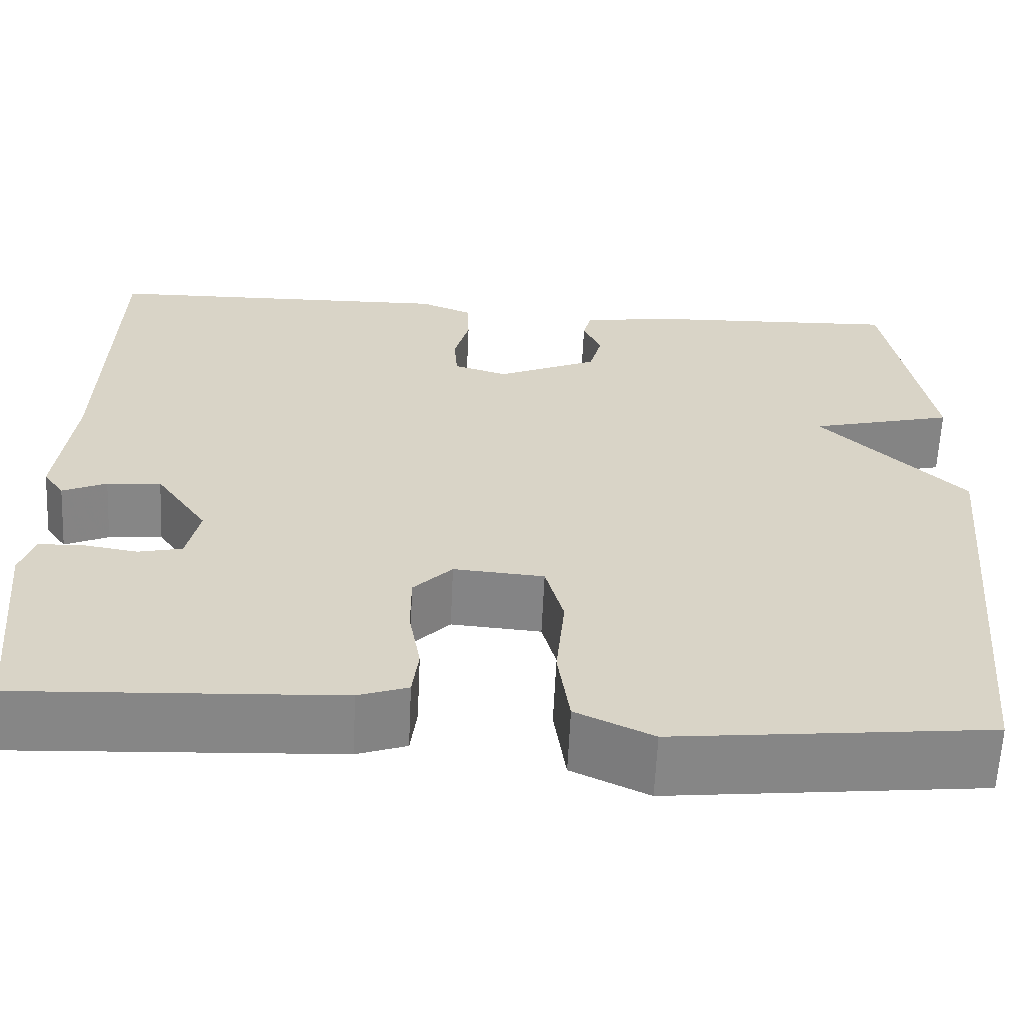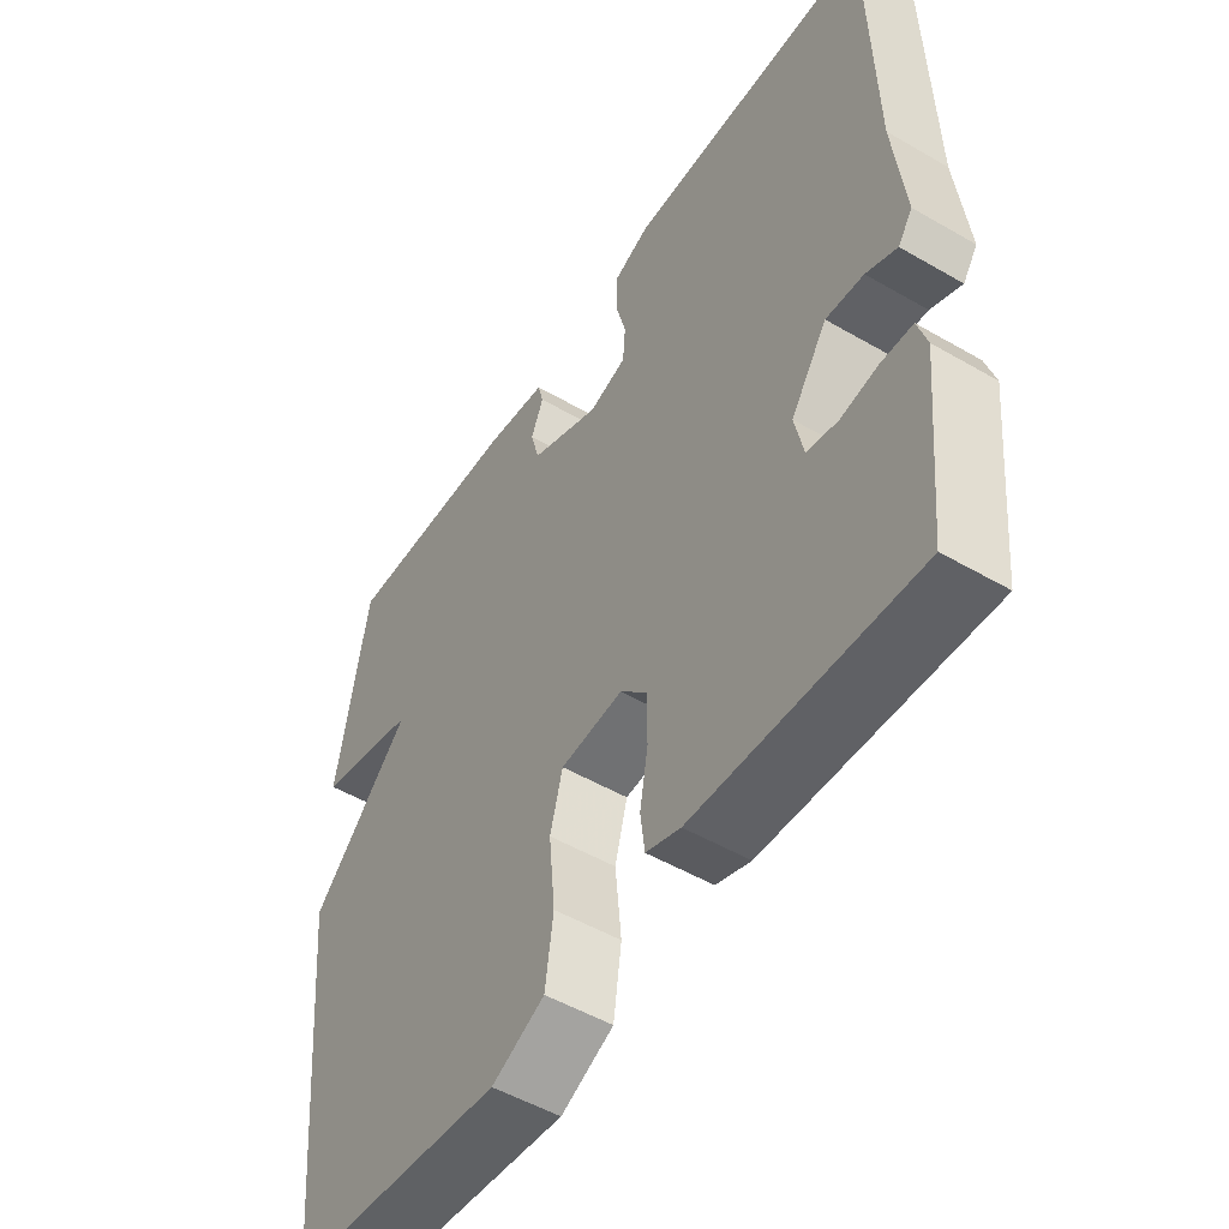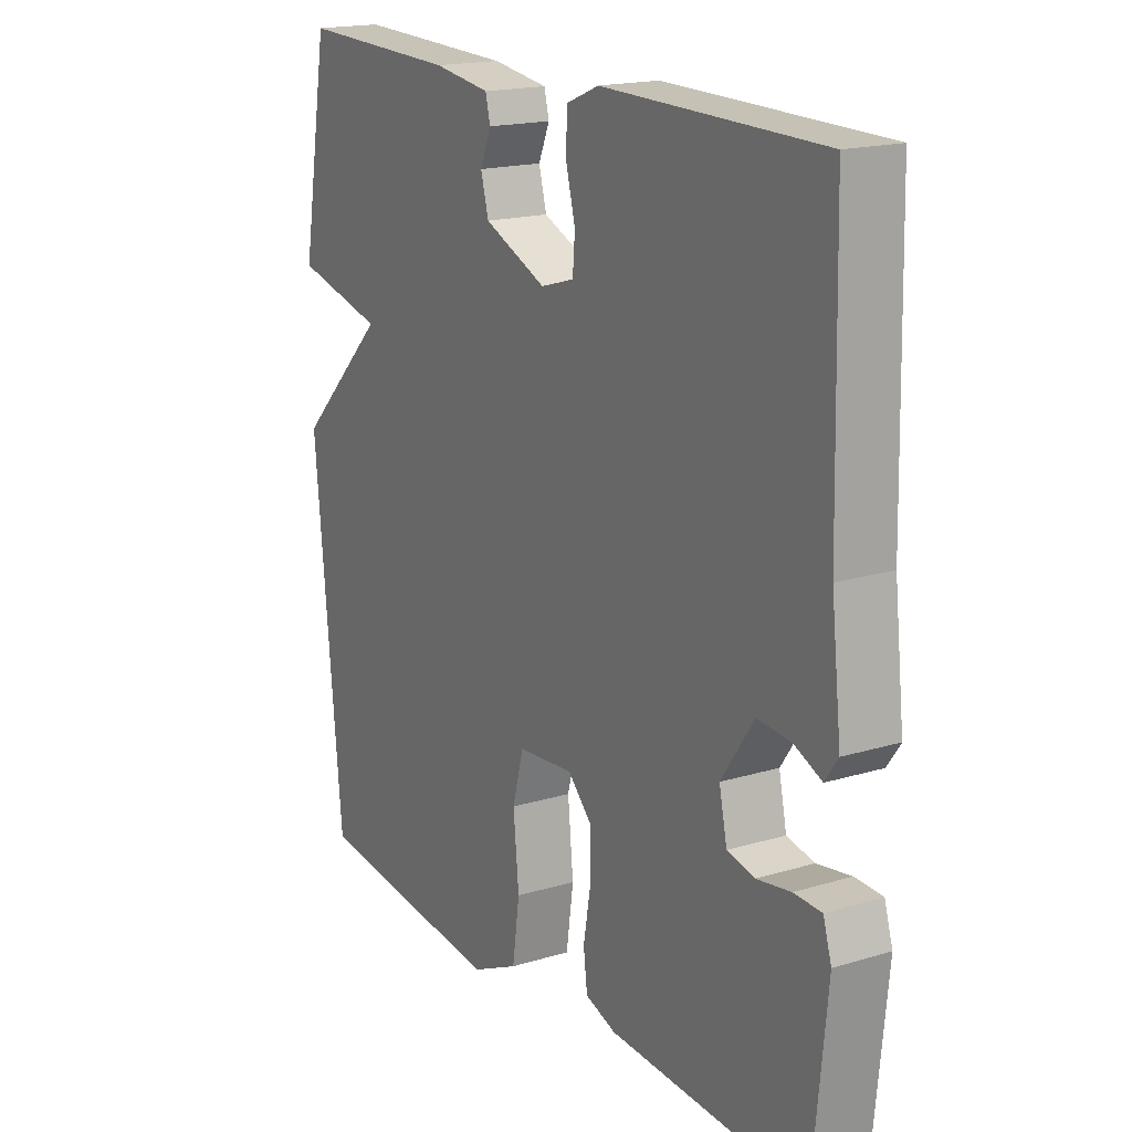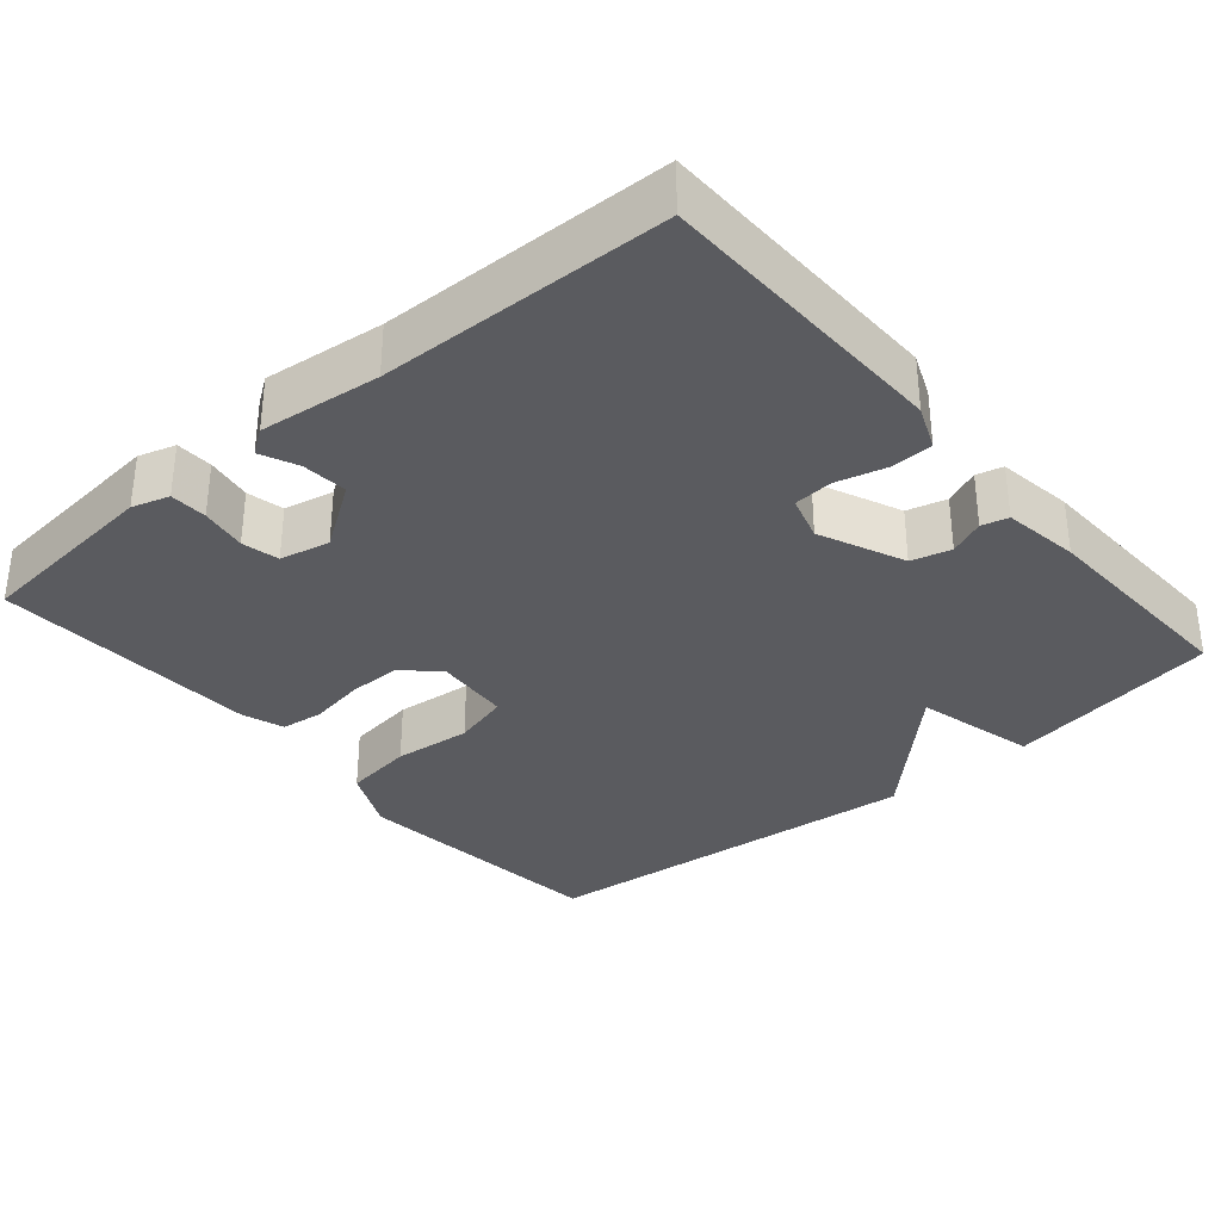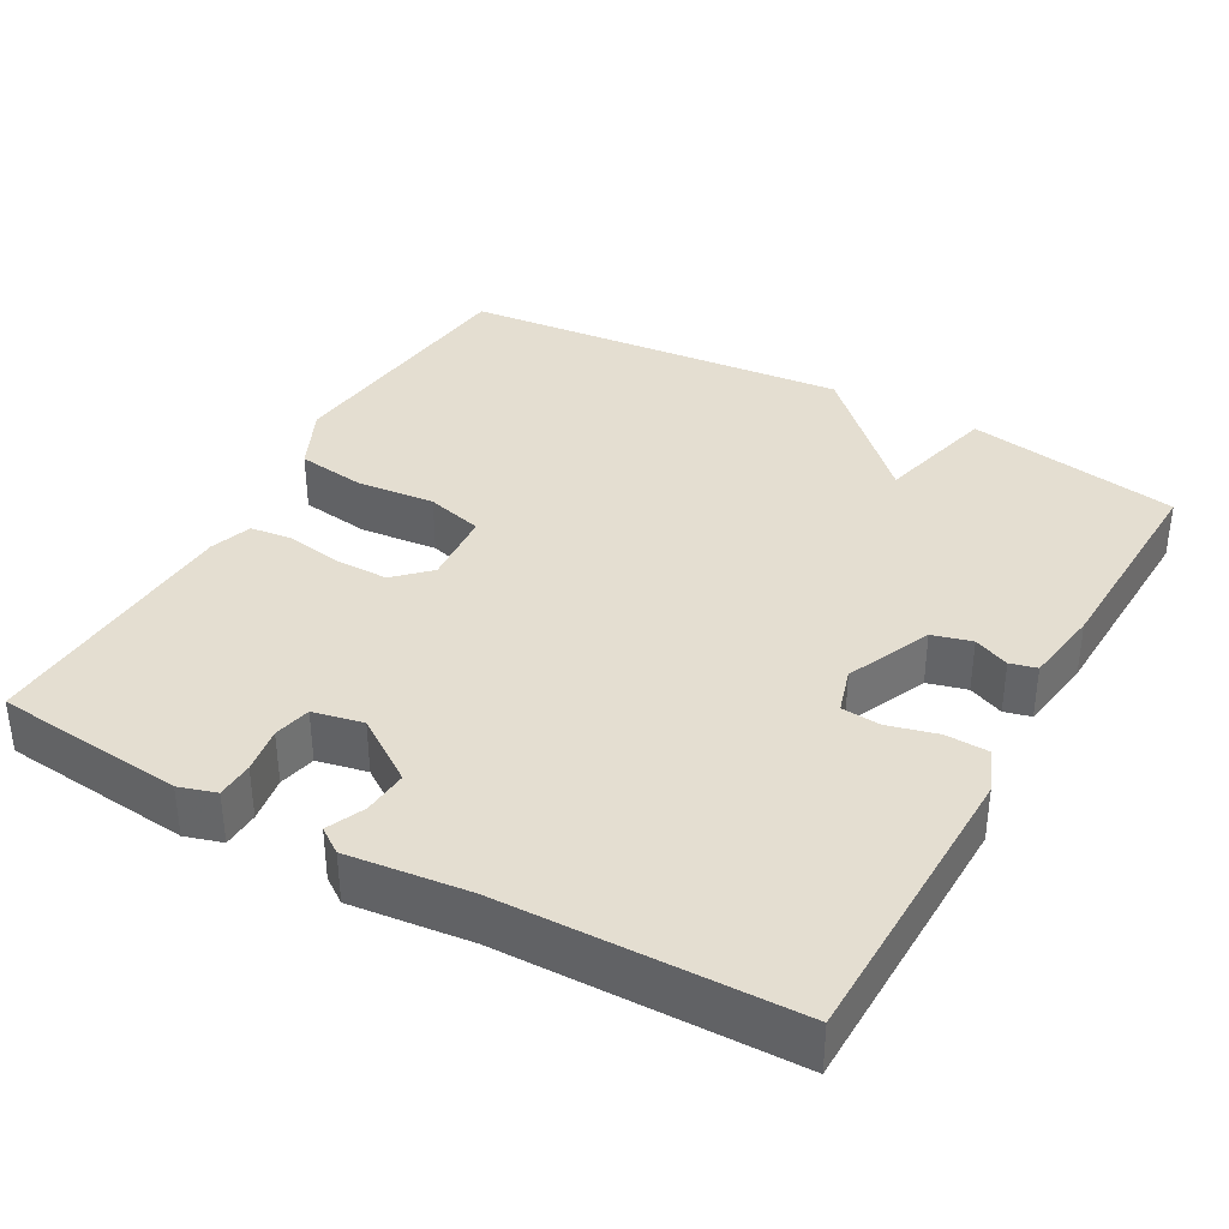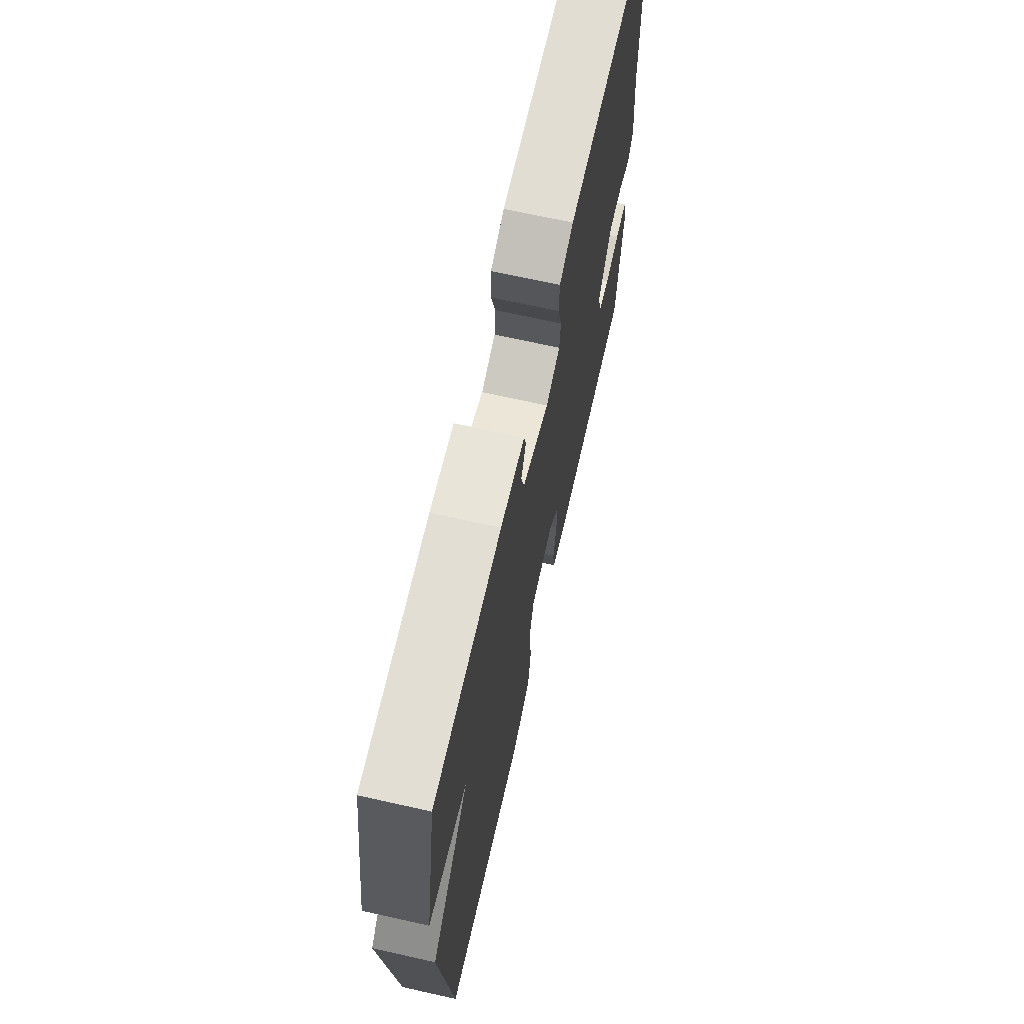
<metadata>
{"format":"obj","ext":"obj","renderer":"f3d","projection":"perspective","resolution":1024,"background":"white","views":[{"elev":-62.0,"azim":-2.6,"up":"+Z"},{"elev":-51.2,"azim":-122.3,"up":"+Z"},{"elev":17.8,"azim":-120.7,"up":"+Z"},{"elev":-33.5,"azim":-49.7,"up":"+Y"},{"elev":36.4,"azim":-60.8,"up":"+Y"},{"elev":69.3,"azim":102.6,"up":"+Z"}]}
</metadata>
<code>
v -0.5 0.07 -0.5
v -0.525 0.07 -0.249
v -0.51 0.07 -0.2
v -0.461 0.07 -0.198
v -0.4 0.07 -0.208
v -0.351 0.07 -0.197
v -0.337 0.07 -0.131
v -0.395 0.07 -0.046
v -0.455 0.07 -0.051
v -0.504 0.07 -0.073
v -0.527 0.07 -0.04
v -0.509 0.07 0.119
v -0.5 0.07 0.5
v -0.108 0.07 0.507
v -0.05 0.07 0.483
v -0.048 0.07 0.427
v -0.065 0.07 0.362
v -0.061 0.07 0.31
v -0.001 0.07 0.292
v 0.111 0.07 0.341
v 0.125 0.07 0.393
v 0.105 0.07 0.44
v 0.114 0.07 0.475
v 0.215 0.07 0.49
v 0.5 0.07 0.5
v 0.549 0.07 0.217
v 0.389 0.07 0.177
v 0.549 0.07 0.017
v 0.5 0.07 -0.5
v 0.153 0.07 -0.537
v 0.068 0.07 -0.497
v 0.055 0.07 -0.405
v 0.065 0.07 -0.302
v 0.045 0.07 -0.227
v -0.055 0.07 -0.219
v -0.098 0.07 -0.263
v -0.098 0.07 -0.333
v -0.085 0.07 -0.408
v -0.092 0.07 -0.464
v -0.147 0.07 -0.483
v -0.5 0 -0.5
v -0.525 0 -0.249
v -0.51 0 -0.2
v -0.461 0 -0.198
v -0.4 0 -0.208
v -0.351 0 -0.197
v -0.337 0 -0.131
v -0.395 0 -0.046
v -0.455 0 -0.051
v -0.504 0 -0.073
v -0.527 0 -0.04
v -0.509 0 0.119
v -0.5 0 0.5
v -0.108 0 0.507
v -0.05 0 0.483
v -0.048 0 0.427
v -0.065 0 0.362
v -0.061 0 0.31
v -0.001 0 0.292
v 0.111 0 0.341
v 0.125 0 0.393
v 0.105 0 0.44
v 0.114 0 0.475
v 0.215 0 0.49
v 0.5 0 0.5
v 0.549 0 0.217
v 0.389 0 0.177
v 0.549 0 0.017
v 0.5 0 -0.5
v 0.153 0 -0.537
v 0.068 0 -0.497
v 0.055 0 -0.405
v 0.065 0 -0.302
v 0.045 0 -0.227
v -0.055 0 -0.219
v -0.098 0 -0.263
v -0.098 0 -0.333
v -0.085 0 -0.408
v -0.092 0 -0.464
v -0.147 0 -0.483
f 3 4 5
f 2 3 5
f 1 2 5
f 40 1 5
f 39 40 5
f 38 39 5
f 37 38 5
f 36 37 5 6
f 35 36 6 7
f 34 35 7 8
f 31 32 33
f 30 31 33
f 29 30 33
f 28 29 33
f 27 28 33
f 27 33 34
f 25 26 27
f 24 25 27
f 23 24 27
f 22 23 27
f 21 22 27
f 20 21 27 34
f 19 20 34 8
f 15 16 17
f 14 15 17
f 13 14 17
f 12 13 17
f 12 17 18
f 11 12 18
f 10 11 18
f 9 10 18
f 8 9 18 19
f 45 44 43
f 45 43 42
f 45 42 41
f 45 41 80
f 45 80 79
f 45 79 78
f 45 78 77
f 46 45 77 76
f 47 46 76 75
f 48 47 75 74
f 73 72 71
f 73 71 70
f 73 70 69
f 73 69 68
f 73 68 67
f 74 73 67
f 67 66 65
f 67 65 64
f 67 64 63
f 67 63 62
f 67 62 61
f 74 67 61 60
f 48 74 60 59
f 57 56 55
f 57 55 54
f 57 54 53
f 57 53 52
f 58 57 52
f 58 52 51
f 58 51 50
f 58 50 49
f 59 58 49 48
f 1 41 42 2
f 2 42 43 3
f 3 43 44 4
f 4 44 45 5
f 5 45 46 6
f 6 46 47 7
f 7 47 48 8
f 8 48 49 9
f 9 49 50 10
f 10 50 51 11
f 11 51 52 12
f 12 52 53 13
f 13 53 54 14
f 14 54 55 15
f 15 55 56 16
f 16 56 57 17
f 17 57 58 18
f 18 58 59 19
f 19 59 60 20
f 20 60 61 21
f 21 61 62 22
f 22 62 63 23
f 23 63 64 24
f 24 64 65 25
f 25 65 66 26
f 26 66 67 27
f 27 67 68 28
f 28 68 69 29
f 29 69 70 30
f 30 70 71 31
f 31 71 72 32
f 32 72 73 33
f 33 73 74 34
f 34 74 75 35
f 35 75 76 36
f 36 76 77 37
f 37 77 78 38
f 38 78 79 39
f 39 79 80 40
f 40 80 41 1

</code>
